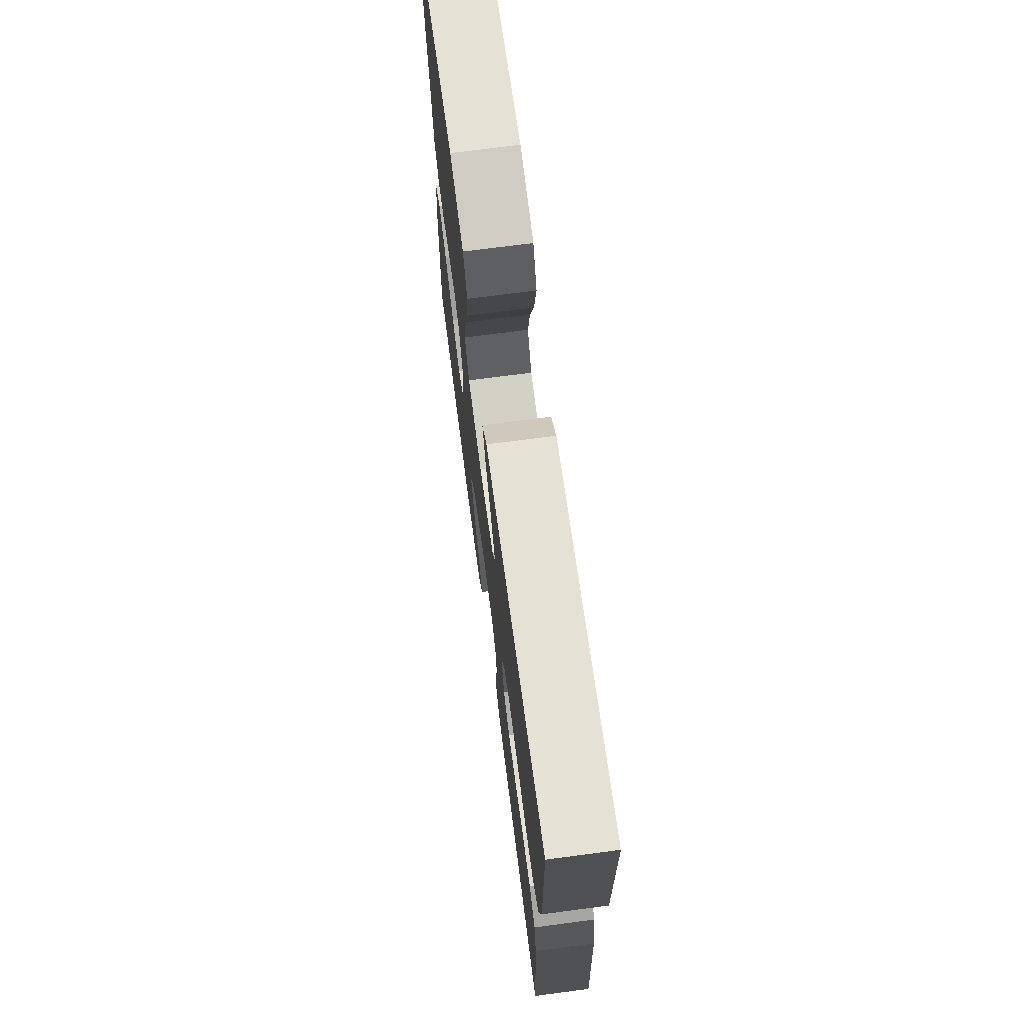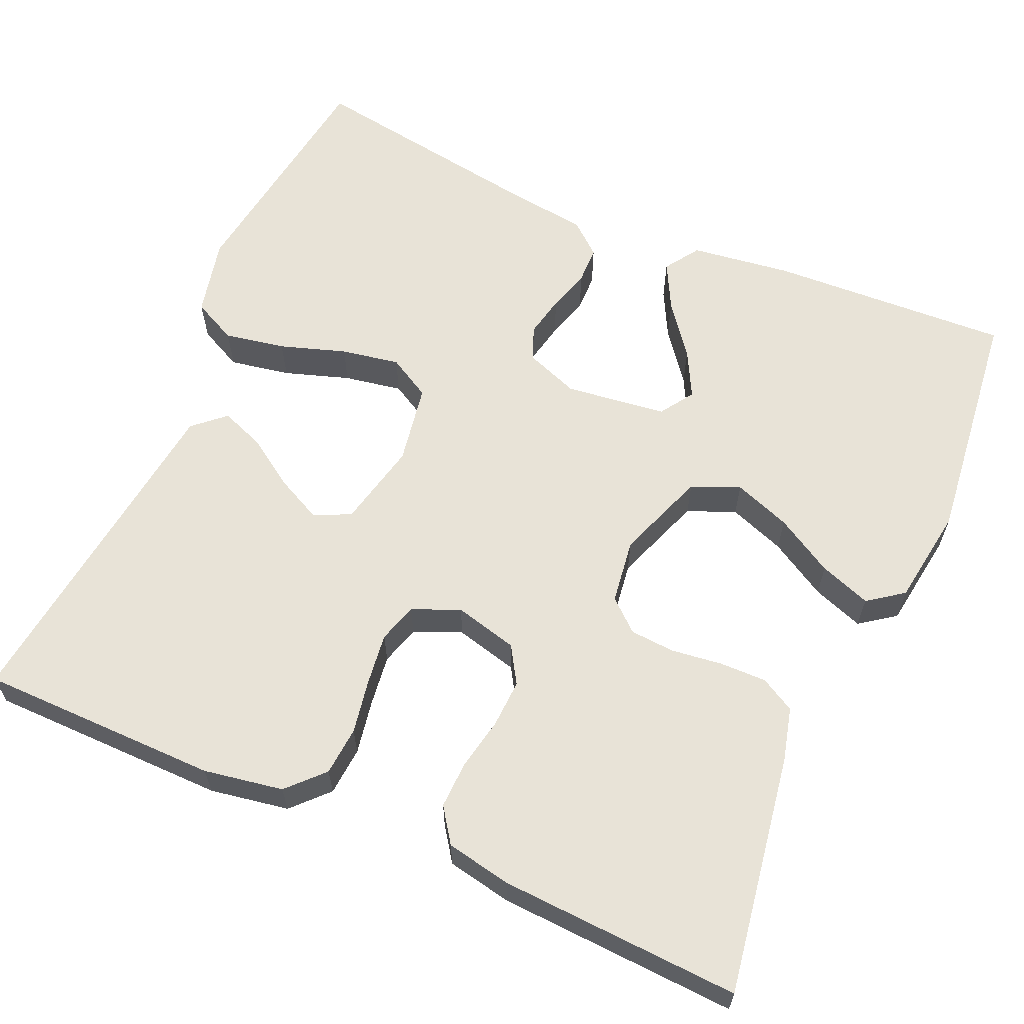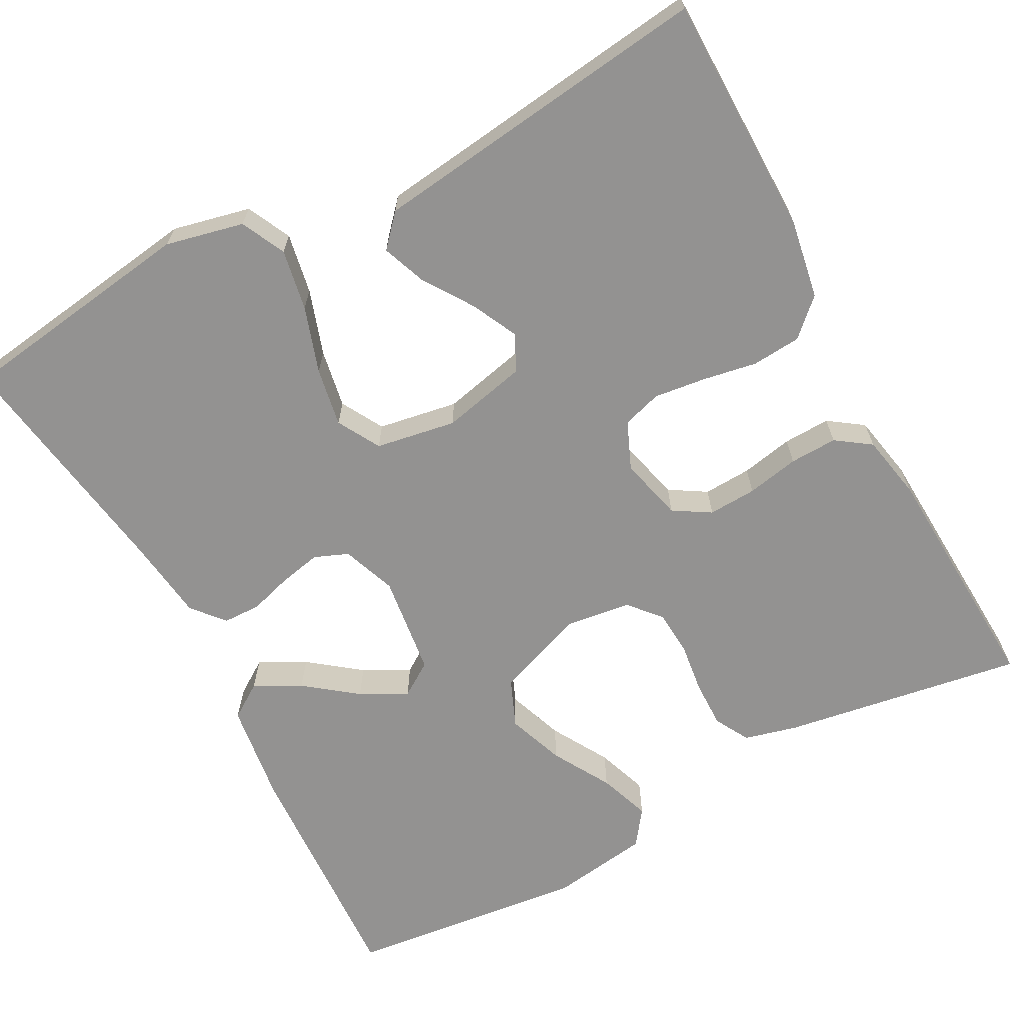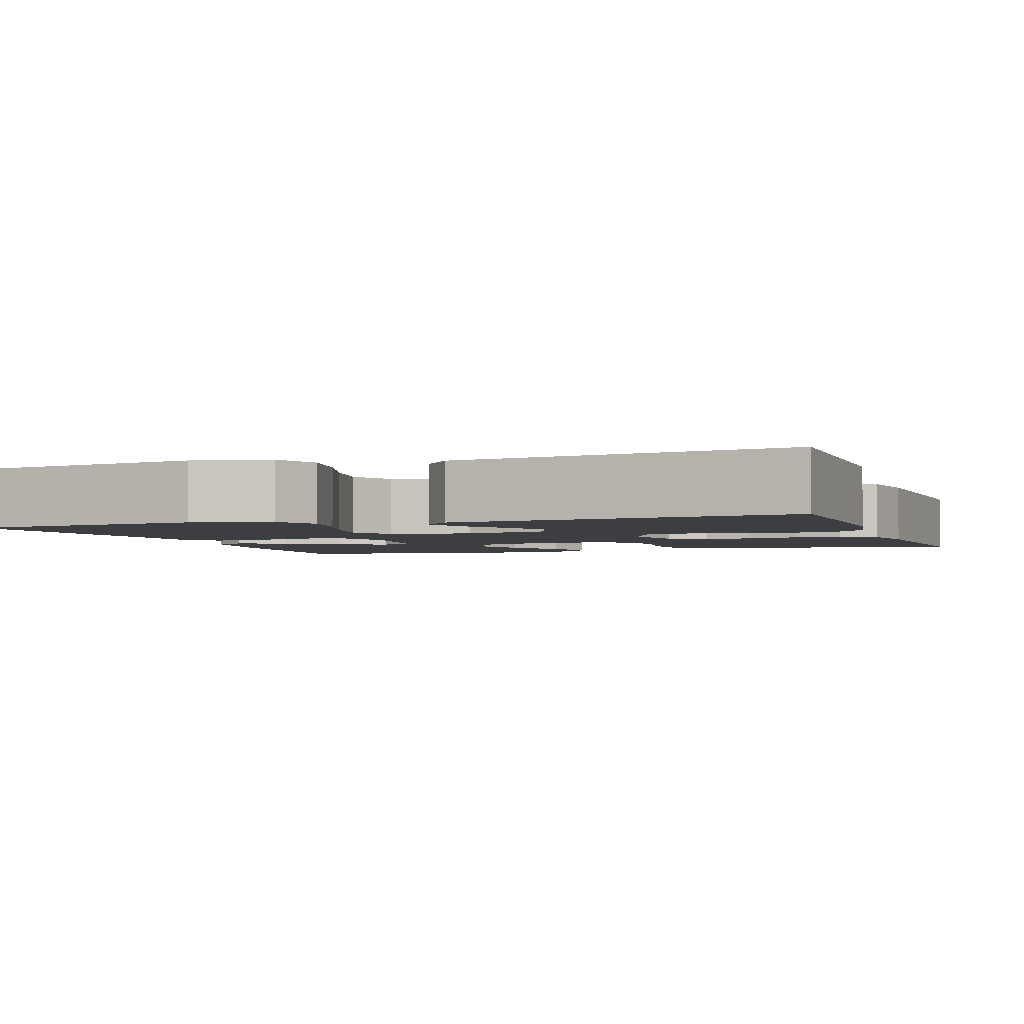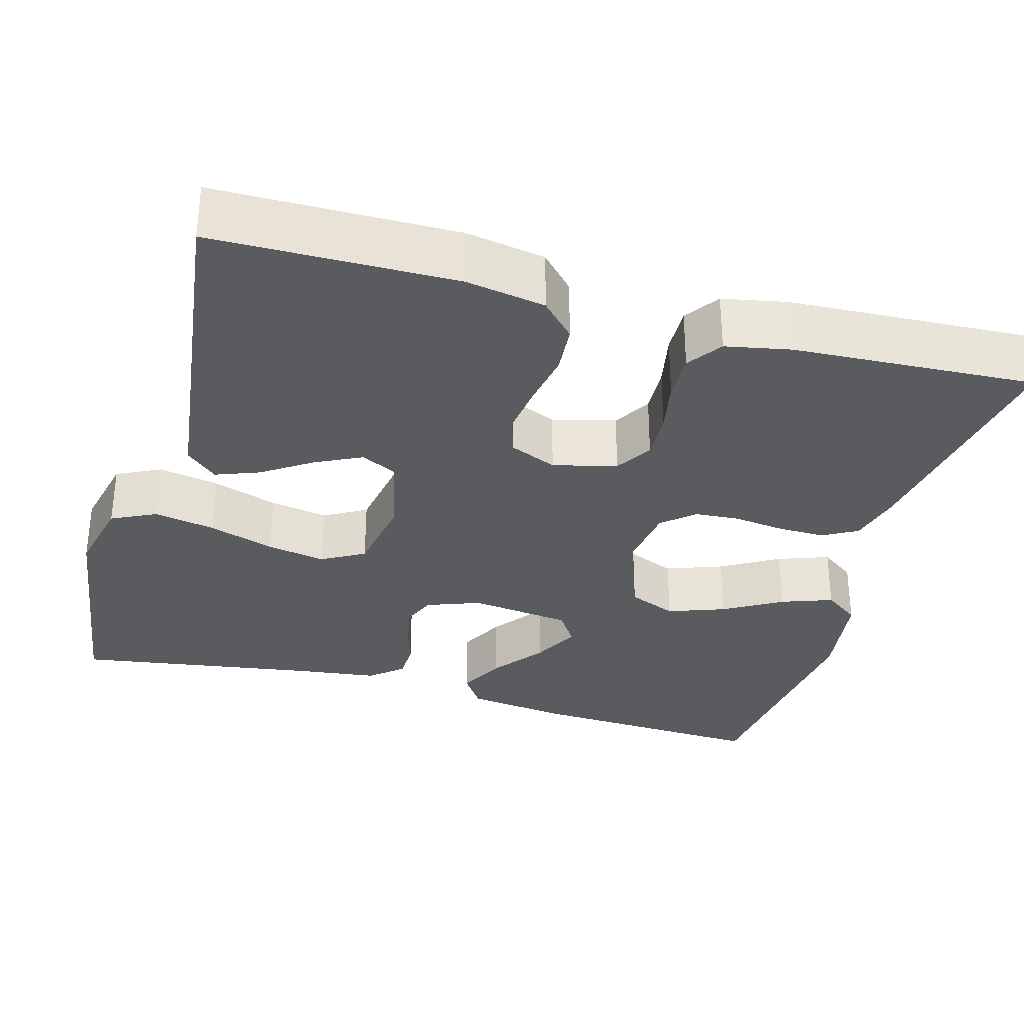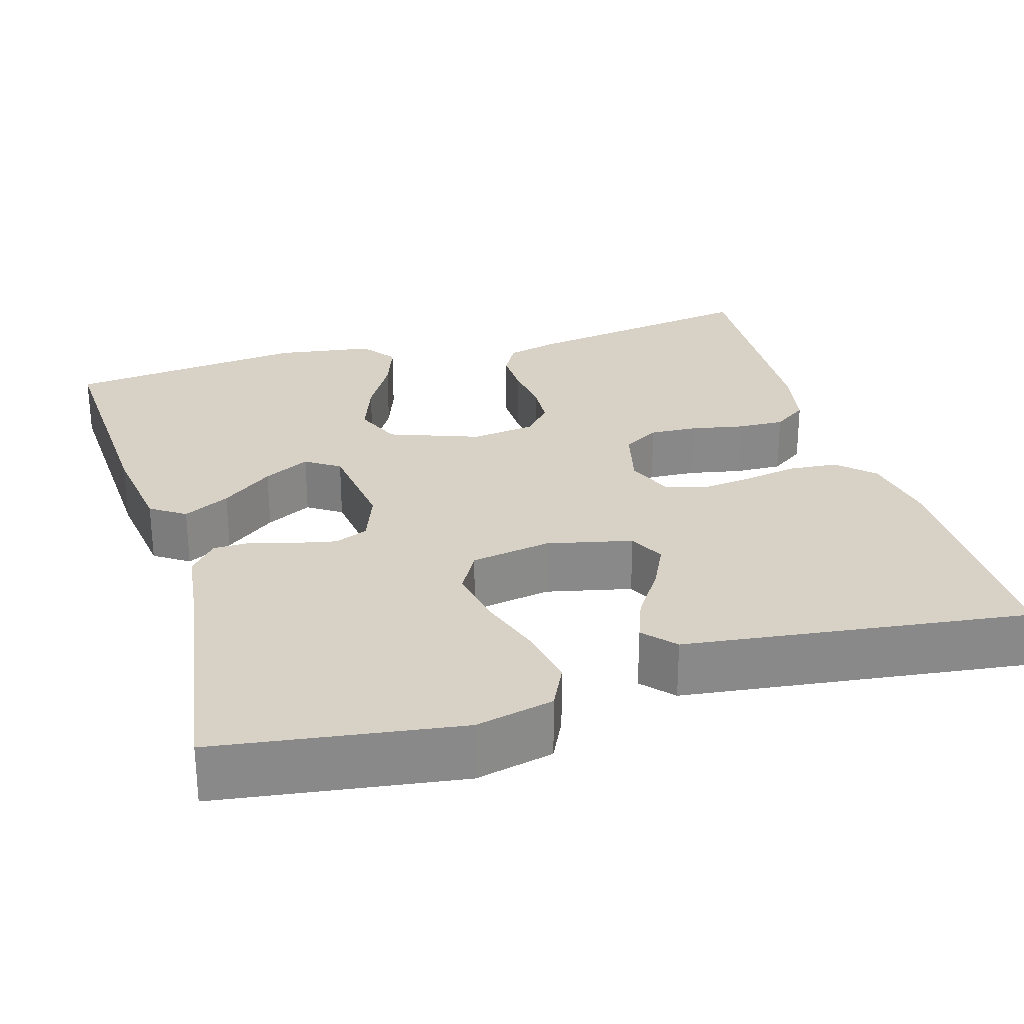
<metadata>
{"format":"obj","ext":"obj","renderer":"f3d","projection":"perspective","resolution":1024,"background":"white","views":[{"elev":71.7,"azim":82.5,"up":"+Z"},{"elev":62.2,"azim":113.7,"up":"+Y"},{"elev":-66.4,"azim":28.1,"up":"+Y"},{"elev":-3.0,"azim":18.9,"up":"+Y"},{"elev":-32.3,"azim":74.3,"up":"+Y"},{"elev":27.3,"azim":-16.5,"up":"+Y"}]}
</metadata>
<code>
v -0.5 0.07 -0.5
v -0.485 0.07 -0.2
v -0.468 0.07 -0.074
v -0.425 0.07 -0.045
v -0.367 0.07 -0.075
v -0.303 0.07 -0.124
v -0.245 0.07 -0.154
v -0.203 0.07 -0.126
v -0.187 0.07 0
v -0.212 0.07 0.067
v -0.254 0.07 0.084
v -0.306 0.07 0.073
v -0.359 0.07 0.057
v -0.406 0.07 0.058
v -0.44 0.07 0.098
v -0.453 0.07 0.2
v -0.5 0.07 0.5
v -0.2 0.07 0.543
v -0.103 0.07 0.521
v -0.076 0.07 0.466
v -0.09 0.07 0.39
v -0.117 0.07 0.308
v -0.13 0.07 0.235
v -0.1 0.07 0.182
v 0 0.07 0.165
v 0.106 0.07 0.189
v 0.128 0.07 0.234
v 0.1 0.07 0.291
v 0.059 0.07 0.352
v 0.038 0.07 0.407
v 0.073 0.07 0.446
v 0.2 0.07 0.462
v 0.5 0.07 0.5
v 0.503 0.07 0.2
v 0.486 0.07 0.101
v 0.442 0.07 0.059
v 0.381 0.07 0.054
v 0.313 0.07 0.066
v 0.249 0.07 0.074
v 0.2 0.07 0.059
v 0.175 0.07 0
v 0.195 0.07 -0.079
v 0.241 0.07 -0.107
v 0.301 0.07 -0.104
v 0.366 0.07 -0.091
v 0.425 0.07 -0.089
v 0.468 0.07 -0.119
v 0.484 0.07 -0.2
v 0.5 0.07 -0.5
v 0.2 0.07 -0.452
v 0.134 0.07 -0.435
v 0.11 0.07 -0.392
v 0.111 0.07 -0.333
v 0.119 0.07 -0.27
v 0.115 0.07 -0.214
v 0.081 0.07 -0.175
v 0 0.07 -0.164
v -0.112 0.07 -0.205
v -0.137 0.07 -0.265
v -0.111 0.07 -0.336
v -0.069 0.07 -0.408
v -0.046 0.07 -0.472
v -0.078 0.07 -0.516
v -0.2 0.07 -0.534
v -0.5 0 -0.5
v -0.485 0 -0.2
v -0.468 0 -0.074
v -0.425 0 -0.045
v -0.367 0 -0.075
v -0.303 0 -0.124
v -0.245 0 -0.154
v -0.203 0 -0.126
v -0.187 0 0
v -0.212 0 0.067
v -0.254 0 0.084
v -0.306 0 0.073
v -0.359 0 0.057
v -0.406 0 0.058
v -0.44 0 0.098
v -0.453 0 0.2
v -0.5 0 0.5
v -0.2 0 0.543
v -0.103 0 0.521
v -0.076 0 0.466
v -0.09 0 0.39
v -0.117 0 0.308
v -0.13 0 0.235
v -0.1 0 0.182
v 0 0 0.165
v 0.106 0 0.189
v 0.128 0 0.234
v 0.1 0 0.291
v 0.059 0 0.352
v 0.038 0 0.407
v 0.073 0 0.446
v 0.2 0 0.462
v 0.5 0 0.5
v 0.503 0 0.2
v 0.486 0 0.101
v 0.442 0 0.059
v 0.381 0 0.054
v 0.313 0 0.066
v 0.249 0 0.074
v 0.2 0 0.059
v 0.175 0 0
v 0.195 0 -0.079
v 0.241 0 -0.107
v 0.301 0 -0.104
v 0.366 0 -0.091
v 0.425 0 -0.089
v 0.468 0 -0.119
v 0.484 0 -0.2
v 0.5 0 -0.5
v 0.2 0 -0.452
v 0.134 0 -0.435
v 0.11 0 -0.392
v 0.111 0 -0.333
v 0.119 0 -0.27
v 0.115 0 -0.214
v 0.081 0 -0.175
v 0 0 -0.164
v -0.112 0 -0.205
v -0.137 0 -0.265
v -0.111 0 -0.336
v -0.069 0 -0.408
v -0.046 0 -0.472
v -0.078 0 -0.516
v -0.2 0 -0.534
f 4 5 6
f 3 4 6
f 2 3 6
f 1 2 6
f 64 1 6
f 63 64 6
f 62 63 6
f 61 62 6
f 60 61 6
f 59 60 6 7
f 58 59 7 8
f 57 58 8 9
f 56 57 9 10
f 52 53 54
f 51 52 54
f 50 51 54
f 49 50 54
f 48 49 54
f 47 48 54
f 46 47 54
f 45 46 54
f 44 45 54
f 43 44 54 55
f 42 43 55 56
f 36 37 38
f 35 36 38
f 34 35 38
f 33 34 38
f 32 33 38
f 32 38 39
f 31 32 39
f 30 31 39
f 29 30 39
f 28 29 39
f 27 28 39
f 26 27 39 40
f 20 21 22
f 19 20 22
f 18 19 22
f 17 18 22
f 16 17 22
f 16 22 23
f 15 16 23
f 14 15 23
f 13 14 23
f 12 13 23
f 11 12 23 24
f 41 42 56 10
f 41 10 11
f 40 41 11
f 26 40 11
f 25 26 11
f 11 24 25
f 70 69 68
f 70 68 67
f 70 67 66
f 70 66 65
f 70 65 128
f 70 128 127
f 70 127 126
f 70 126 125
f 70 125 124
f 71 70 124 123
f 72 71 123 122
f 73 72 122 121
f 74 73 121 120
f 118 117 116
f 118 116 115
f 118 115 114
f 118 114 113
f 118 113 112
f 118 112 111
f 118 111 110
f 118 110 109
f 118 109 108
f 119 118 108 107
f 120 119 107 106
f 102 101 100
f 102 100 99
f 102 99 98
f 102 98 97
f 102 97 96
f 103 102 96
f 103 96 95
f 103 95 94
f 103 94 93
f 103 93 92
f 103 92 91
f 104 103 91 90
f 86 85 84
f 86 84 83
f 86 83 82
f 86 82 81
f 86 81 80
f 87 86 80
f 87 80 79
f 87 79 78
f 87 78 77
f 87 77 76
f 88 87 76 75
f 74 120 106 105
f 75 74 105
f 75 105 104
f 75 104 90
f 75 90 89
f 89 88 75
f 1 65 66 2
f 2 66 67 3
f 3 67 68 4
f 4 68 69 5
f 5 69 70 6
f 6 70 71 7
f 7 71 72 8
f 8 72 73 9
f 9 73 74 10
f 10 74 75 11
f 11 75 76 12
f 12 76 77 13
f 13 77 78 14
f 14 78 79 15
f 15 79 80 16
f 16 80 81 17
f 17 81 82 18
f 18 82 83 19
f 19 83 84 20
f 20 84 85 21
f 21 85 86 22
f 22 86 87 23
f 23 87 88 24
f 24 88 89 25
f 25 89 90 26
f 26 90 91 27
f 27 91 92 28
f 28 92 93 29
f 29 93 94 30
f 30 94 95 31
f 31 95 96 32
f 32 96 97 33
f 33 97 98 34
f 34 98 99 35
f 35 99 100 36
f 36 100 101 37
f 37 101 102 38
f 38 102 103 39
f 39 103 104 40
f 40 104 105 41
f 41 105 106 42
f 42 106 107 43
f 43 107 108 44
f 44 108 109 45
f 45 109 110 46
f 46 110 111 47
f 47 111 112 48
f 48 112 113 49
f 49 113 114 50
f 50 114 115 51
f 51 115 116 52
f 52 116 117 53
f 53 117 118 54
f 54 118 119 55
f 55 119 120 56
f 56 120 121 57
f 57 121 122 58
f 58 122 123 59
f 59 123 124 60
f 60 124 125 61
f 61 125 126 62
f 62 126 127 63
f 63 127 128 64
f 64 128 65 1

</code>
